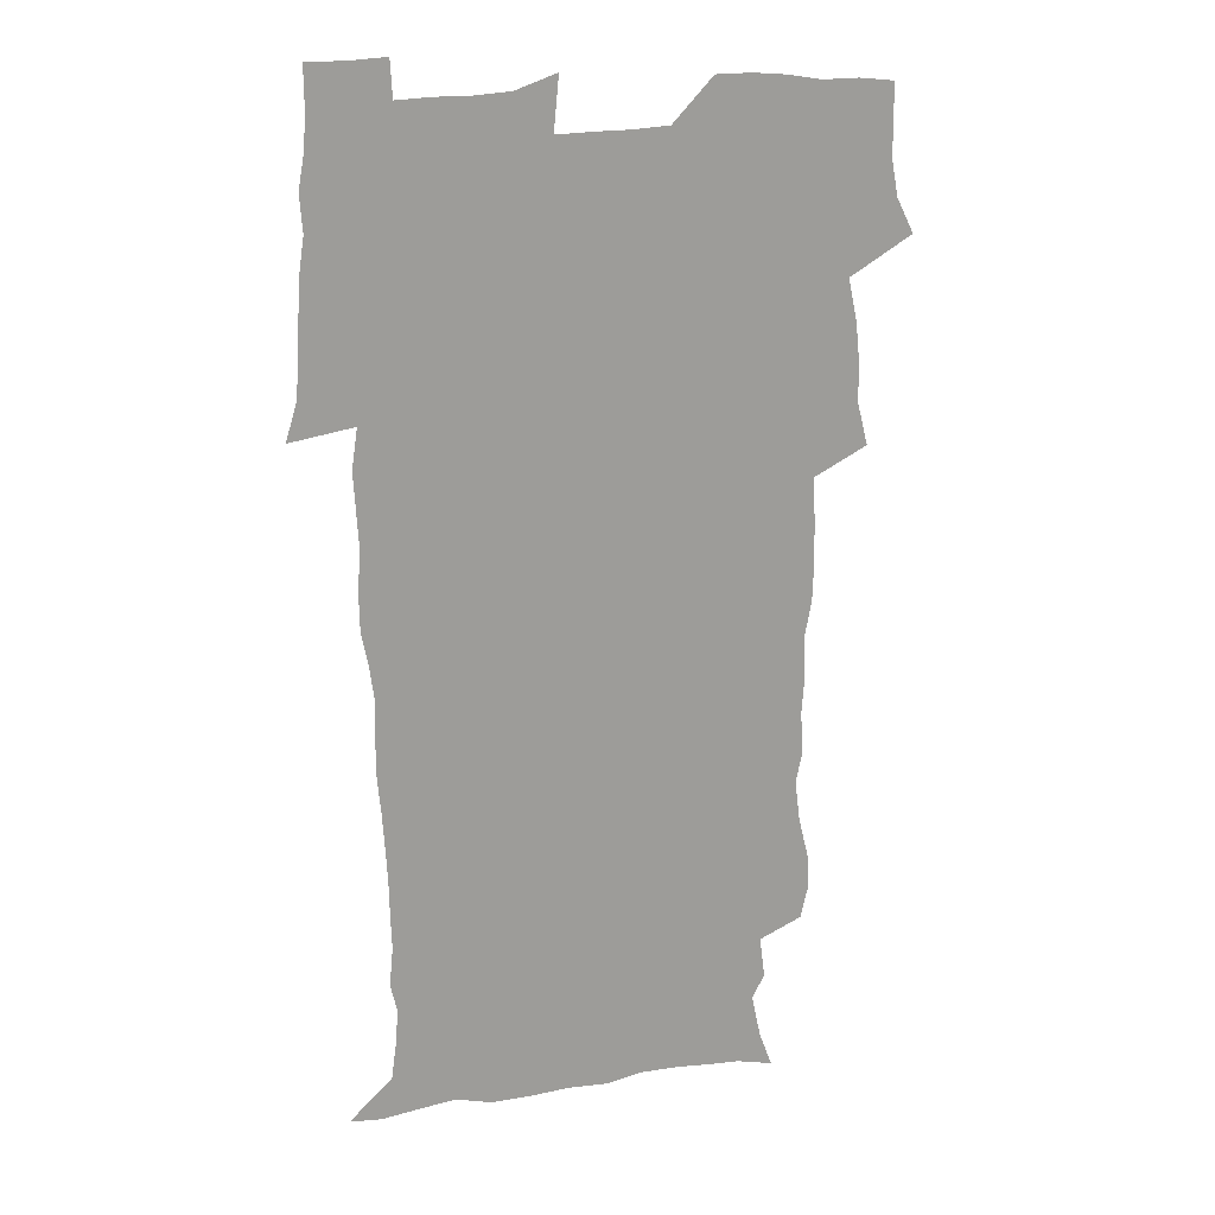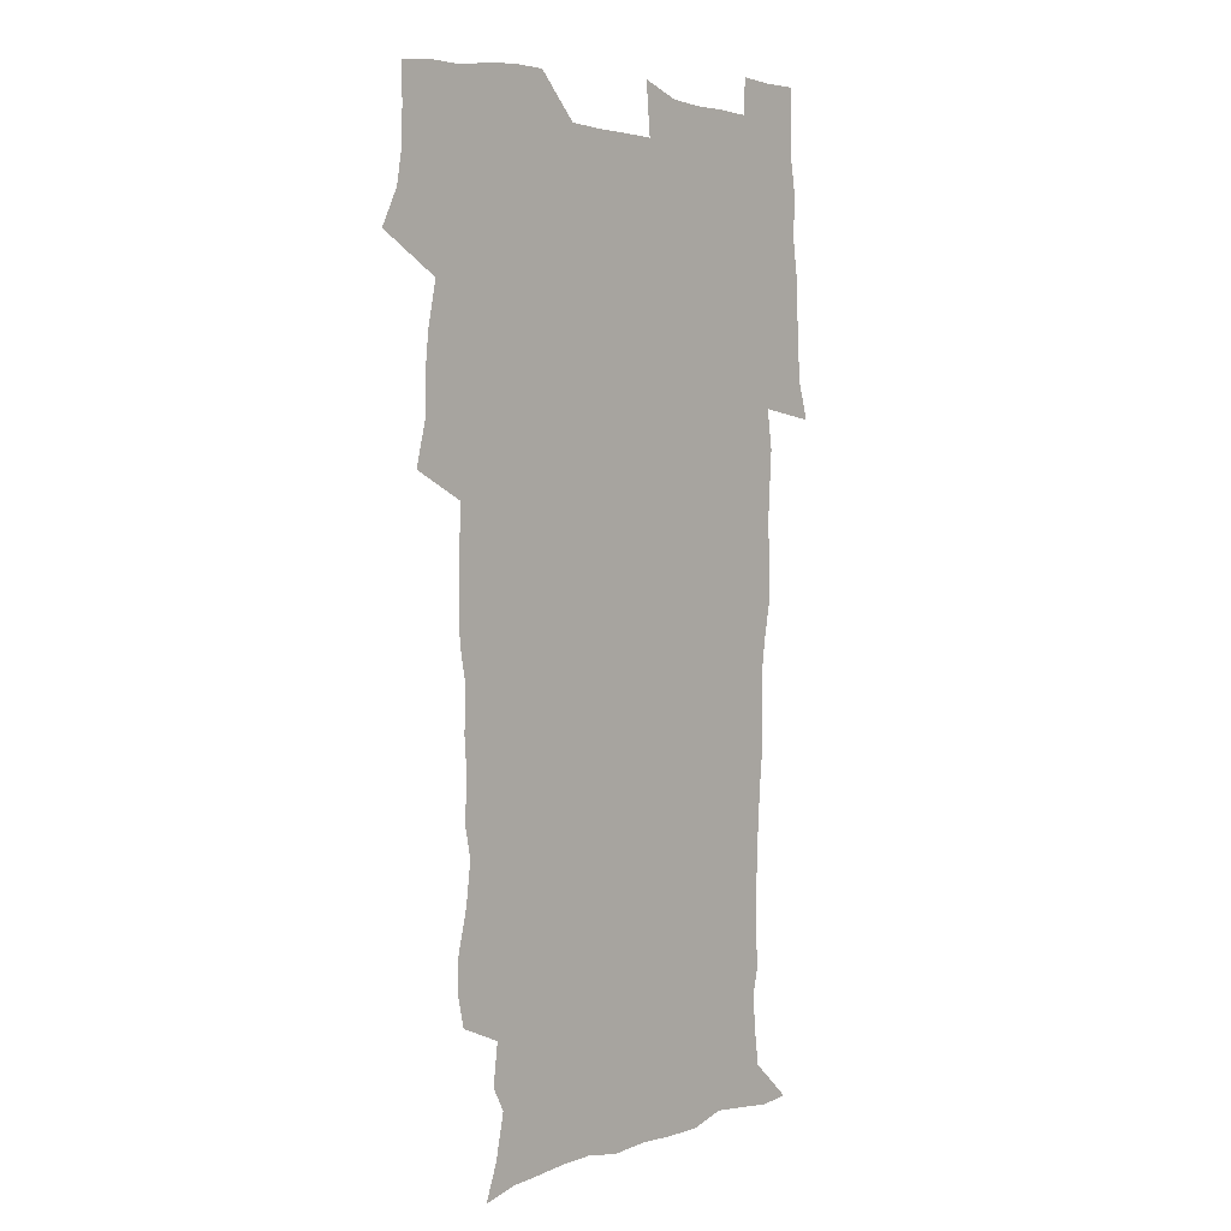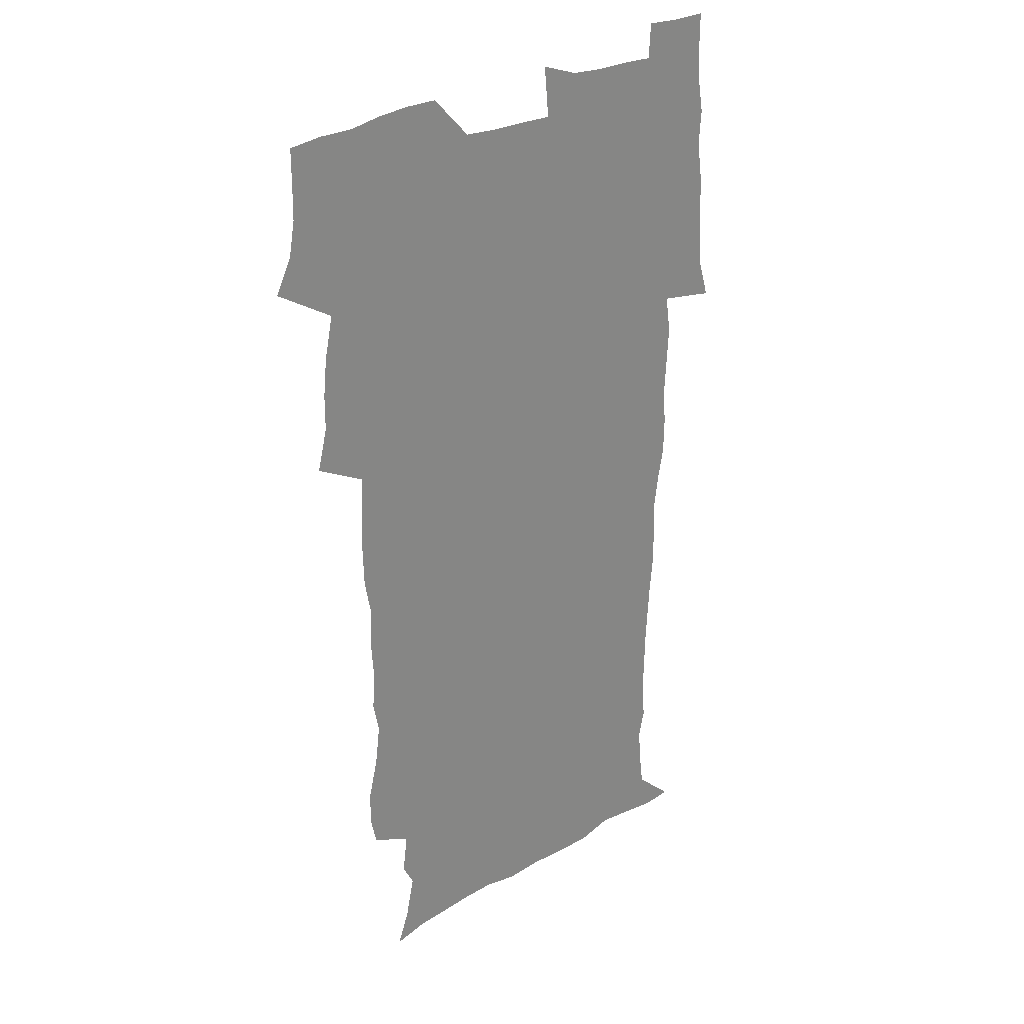
<metadata>
{"format":"obj","ext":"obj","renderer":"f3d","projection":"perspective","resolution":1024,"background":"white","views":[{"elev":19.2,"azim":162.8,"up":"+Y"},{"elev":3.9,"azim":-49.4,"up":"+Y"},{"elev":28.0,"azim":-40.9,"up":"+Y"}]}
</metadata>
<code>
v 470.6 525.3 0
v 477.8 540 0
v 480.5 554.7 0
v 480.7 569.5 0
v 480.7 584.2 0
v 486.7 441.7 0
v 491.2 459.6 0
v 491.3 474.9 0
v 493 491.4 0
v 496.7 509.6 0
v 497.7 524.4 0
v 496.5 539.3 0
v 497.1 553.9 0
v 498.2 568 0
v 495.2 585.8 0
v 509.4 237.2 0
v 506.5 249.9 0
v 506.8 264.4 0
v 511.1 282.1 0
v 513.3 299.2 0
v 510.6 312.6 0
v 511.6 329.9 0
v 510.5 345.5 0
v 511.2 363.4 0
v 508.3 378.3 0
v 507.8 394.8 0
v 508.2 412.2 0
v 509 430.2 0
v 508 445.9 0
v 510 462.6 0
v 508.2 477.2 0
v 510.8 493.9 0
v 512.3 509.5 0
v 512.9 524.3 0
v 511 539.5 0
v 513.9 553.8 0
v 512.4 569.1 0
v 510.3 585.7 0
v 521.1 169.2 0
v 526.5 183.9 0
v 530.4 202.3 0
v 525.2 212.1 0
v 527.4 229.4 0
v 529 246.7 0
v 532.1 264.5 0
v 532.3 279.6 0
v 531.5 294 0
v 531.8 309.5 0
v 530.3 323.8 0
v 529.9 339.3 0
v 529.1 354.6 0
v 529.1 370.8 0
v 528.2 386.3 0
v 527.1 401.6 0
v 526.3 417.2 0
v 527.6 434.2 0
v 526.7 449.2 0
v 527.7 465.2 0
v 526.7 479.8 0
v 528.9 495.8 0
v 527.8 510.3 0
v 527.9 525 0
v 528.6 539.5 0
v 528.3 554.1 0
v 526.7 570.2 0
v 524.4 588.1 0
v 536.2 172.7 0
v 536.4 182.8 0
v 544.2 207.6 0
v 543.6 221.7 0
v 544.3 237.2 0
v 547.2 255.1 0
v 547.7 270.4 0
v 547.7 285.4 0
v 548.1 300.8 0
v 546.8 314.7 0
v 545.8 329.2 0
v 547.8 347.2 0
v 546.1 360.4 0
v 545.4 375.6 0
v 545 390.9 0
v 543.8 405.7 0
v 543.4 421 0
v 542.5 435.7 0
v 543.1 451.5 0
v 543.6 466.8 0
v 543.7 481.7 0
v 543.9 496.4 0
v 543.8 510.8 0
v 544.5 525.1 0
v 544.1 539.2 0
v 544 553 0
v 541.1 571 0
v 538.6 589.3 0
v 548.4 173.4 0
v 554.1 191.9 0
v 558.4 211.4 0
v 560.4 228.6 0
v 562.3 245.5 0
v 562.6 260.3 0
v 562.1 274.3 0
v 562.3 289.4 0
v 561.7 303.7 0
v 561.1 318.1 0
v 560.8 333.2 0
v 560.4 347.5 0
v 560.8 363.6 0
v 560.4 378.6 0
v 559.5 393.1 0
v 560.1 409.2 0
v 559.3 423.4 0
v 559 438.3 0
v 558.7 453.1 0
v 559.2 468.2 0
v 559.4 482.8 0
v 559.1 497 0
v 559.1 511.2 0
v 558.9 525.2 0
v 558.9 539.2 0
v 558 553.6 0
v 555.9 570.3 0
v 553.1 589.2 0
v 563.1 174.5 0
v 568.9 193.8 0
v 573.8 216.3 0
v 575 232.2 0
v 575.5 247.2 0
v 575.9 262.3 0
v 576.1 277.3 0
v 575.6 291.1 0
v 575.2 305.5 0
v 575.3 320.9 0
v 575.3 335.9 0
v 575.2 350.7 0
v 575.7 366.9 0
v 574.9 380.8 0
v 573.6 394.4 0
v 574 410 0
v 573.4 424 0
v 574.1 440.2 0
v 573.7 454.4 0
v 573.5 468.7 0
v 573.5 483 0
v 573.3 497.2 0
v 573.5 511.4 0
v 573.6 525.4 0
v 573.5 539.2 0
v 572.2 554.2 0
v 570.1 571.2 0
v 579.3 174.7 0
v 582.1 189.4 0
v 586.7 215.4 0
v 588.5 234.1 0
v 589.1 249.5 0
v 588.8 262.4 0
v 589.2 278.5 0
v 588.9 292.4 0
v 588.8 307.2 0
v 589.1 323 0
v 588.8 337 0
v 588.4 349.7 0
v 589 368 0
v 589.1 382.9 0
v 588.3 396.3 0
v 588 410.7 0
v 587.1 424.1 0
v 587.9 440.5 0
v 587.9 454.9 0
v 587.8 469.2 0
v 587.8 483.4 0
v 587.9 497.7 0
v 588.1 511.8 0
v 587.7 525.6 0
v 587.5 539.5 0
v 586.8 554.2 0
v 585.4 570.2 0
v 594.7 171.9 0
v 598.4 194.1 0
v 600.4 215.6 0
v 601.6 234.6 0
v 601.9 249.6 0
v 601.7 262.5 0
v 602.2 279.3 0
v 602.2 293.1 0
v 602.2 308.5 0
v 602.2 322.5 0
v 602.2 336.7 0
v 602.5 352.1 0
v 602.3 366.9 0
v 602.3 383.5 0
v 602.2 397.1 0
v 602 411.5 0
v 601.8 425.8 0
v 601.9 440.4 0
v 602.1 455.6 0
v 602.1 469.8 0
v 601.9 483.7 0
v 602.1 498.1 0
v 602.2 512 0
v 601.9 525.8 0
v 601.5 540.2 0
v 601.2 554.5 0
v 600.4 570.1 0
v 611.7 172.8 0
v 613.6 196.7 0
v 614.2 214.4 0
v 614.6 233.7 0
v 614.8 250 0
v 615 264.2 0
v 615.4 278.1 0
v 615.5 294.1 0
v 615.3 308.5 0
v 615.3 323.5 0
v 615.5 335.6 0
v 616 353.7 0
v 615.9 367.9 0
v 616.1 382 0
v 615.9 397.3 0
v 615.8 411.4 0
v 615.8 426.5 0
v 615.9 440.4 0
v 615.8 456 0
v 615.9 469.8 0
v 615.9 483.8 0
v 616 498 0
v 616 512.1 0
v 616 525.9 0
v 616 539.8 0
v 615.7 554.6 0
v 615.3 569.6 0
v 613.2 592 0
v 628.5 171.8 0
v 628.2 196.6 0
v 628 216.2 0
v 628 232.5 0
v 628.1 247.9 0
v 628.1 262.6 0
v 629 276.1 0
v 628.4 294.3 0
v 628.5 308.6 0
v 628.9 322.5 0
v 629.3 338.7 0
v 629.3 353.6 0
v 629.4 367.9 0
v 629.7 382 0
v 629.6 397 0
v 629.7 411.4 0
v 630 425.7 0
v 629.9 440.6 0
v 629.9 455.2 0
v 629.8 469.6 0
v 629.8 483.8 0
v 630.3 497.6 0
v 629.9 512.2 0
v 630.1 526.1 0
v 630 540.1 0
v 630 554.5 0
v 629.8 570.3 0
v 630.4 586 0
v 645 171.6 0
v 643.1 194.6 0
v 641.6 215.4 0
v 641.1 232.1 0
v 641.7 245.7 0
v 642.5 258.6 0
v 642.1 276 0
v 642.1 291.3 0
v 641.8 307.2 0
v 642.7 320.5 0
v 642.5 337.6 0
v 642.8 352.2 0
v 642.9 366.9 0
v 643.4 381.1 0
v 643.9 395.5 0
v 644 410.4 0
v 644 425.4 0
v 644.3 439.7 0
v 644.3 454.4 0
v 644.2 469.1 0
v 644.5 483.3 0
v 644.4 497.7 0
v 644.8 511.7 0
v 644.2 526.3 0
v 644.3 540.3 0
v 644.5 554.8 0
v 644.7 570.7 0
v 645.4 584.9 0
v 660.3 175.7 0
v 657.9 193.6 0
v 655.4 213.3 0
v 654.8 229.4 0
v 655.1 243.9 0
v 655 259.7 0
v 656.1 273.1 0
v 655.5 289.5 0
v 656.1 304 0
v 655.9 320.1 0
v 656.9 334.2 0
v 657.4 348.9 0
v 657.4 364.3 0
v 657.3 379.7 0
v 658.4 393.8 0
v 658.6 408.9 0
v 658.6 424 0
v 658.8 438.8 0
v 658.8 453.7 0
v 659 468.3 0
v 659.1 482.8 0
v 658.4 497.7 0
v 658.9 511.7 0
v 658.8 526.1 0
v 659.1 540.5 0
v 659.2 555 0
v 659.5 569.9 0
v 660.1 585 0
v 676.1 173.9 0
v 674 189.1 0
v 670.9 208.3 0
v 669.6 224.7 0
v 669.8 239.6 0
v 669.7 254.9 0
v 670 269.6 0
v 669.8 285.5 0
v 670.3 300.4 0
v 670 316.4 0
v 671 331 0
v 671.8 345.9 0
v 671.9 361.3 0
v 673.3 375.7 0
v 675.6 389.7 0
v 674.3 406.2 0
v 675.2 421.1 0
v 674.5 436.9 0
v 675.1 451.8 0
v 674.9 467 0
v 675 481.7 0
v 674.6 496.5 0
v 673.5 511.4 0
v 674.6 525.7 0
v 673.3 540.8 0
v 673.7 554.8 0
v 674.1 568.9 0
v 674.9 584.4 0
v 675.7 599.7 0
v 691.8 171.9 0
v 687 189.9 0
v 684.9 205.3 0
v 683.7 220.6 0
v 686.5 232.5 0
v 685 249 0
v 685.5 263.5 0
v 685.8 278.7 0
v 686.6 293.5 0
v 687.6 308.5 0
v 689 323.2 0
v 689.2 339.1 0
v 688.7 355.7 0
v 690.7 370.3 0
v 693.5 384.6 0
v 693.8 400.5 0
v 692.6 417.4 0
v 693.5 433 0
v 694.5 448.6 0
v 692 465.4 0
v 692.8 479.6 0
v 693.7 494.1 0
v 691.2 509.8 0
v 691.6 524.5 0
v 689.8 539.9 0
v 689.1 554.5 0
v 688.7 568.8 0
v 690 583.6 0
v 690.9 598.8 0
v 705.2 173.1 0
v 718.9 461.1 0
v 714.1 477 0
v 713 491.7 0
v 712.3 506.8 0
v 711.5 522 0
v 709.1 538 0
v 710.3 553.1 0
v 707.6 568.8 0
v 706.8 583.9 0
v 706.9 598.9 0
f 10 11 1
f 1 11 2
f 11 12 2
f 2 12 3
f 12 13 3
f 3 13 4
f 13 14 4
f 4 14 5
f 14 15 5
f 28 29 6
f 6 29 7
f 29 30 7
f 7 30 8
f 30 31 8
f 8 31 9
f 31 32 9
f 9 32 10
f 32 33 10
f 10 33 11
f 33 34 11
f 11 34 12
f 34 35 12
f 12 35 13
f 35 36 13
f 13 36 14
f 36 37 14
f 14 37 15
f 37 38 15
f 43 44 16
f 16 44 17
f 44 45 17
f 17 45 18
f 45 46 18
f 18 46 19
f 46 47 19
f 19 47 20
f 47 48 20
f 20 48 21
f 48 49 21
f 21 49 22
f 49 50 22
f 22 50 23
f 50 51 23
f 23 51 24
f 51 52 24
f 24 52 25
f 52 53 25
f 25 53 26
f 53 54 26
f 26 54 27
f 54 55 27
f 27 55 28
f 55 56 28
f 28 56 29
f 56 57 29
f 29 57 30
f 57 58 30
f 30 58 31
f 58 59 31
f 31 59 32
f 59 60 32
f 32 60 33
f 60 61 33
f 33 61 34
f 61 62 34
f 34 62 35
f 62 63 35
f 35 63 36
f 63 64 36
f 36 64 37
f 64 65 37
f 37 65 38
f 65 66 38
f 39 67 40
f 67 68 40
f 40 68 41
f 68 69 41
f 41 69 42
f 69 70 42
f 42 70 43
f 70 71 43
f 43 71 44
f 71 72 44
f 44 72 45
f 72 73 45
f 45 73 46
f 73 74 46
f 46 74 47
f 74 75 47
f 47 75 48
f 75 76 48
f 48 76 49
f 76 77 49
f 49 77 50
f 77 78 50
f 50 78 51
f 78 79 51
f 51 79 52
f 79 80 52
f 52 80 53
f 80 81 53
f 53 81 54
f 81 82 54
f 54 82 55
f 82 83 55
f 55 83 56
f 83 84 56
f 56 84 57
f 84 85 57
f 57 85 58
f 85 86 58
f 58 86 59
f 86 87 59
f 59 87 60
f 87 88 60
f 60 88 61
f 88 89 61
f 61 89 62
f 89 90 62
f 62 90 63
f 90 91 63
f 63 91 64
f 91 92 64
f 64 92 65
f 92 93 65
f 65 93 66
f 93 94 66
f 67 95 68
f 95 96 68
f 68 96 69
f 96 97 69
f 69 97 70
f 97 98 70
f 70 98 71
f 98 99 71
f 71 99 72
f 99 100 72
f 72 100 73
f 100 101 73
f 73 101 74
f 101 102 74
f 74 102 75
f 102 103 75
f 75 103 76
f 103 104 76
f 76 104 77
f 104 105 77
f 77 105 78
f 105 106 78
f 78 106 79
f 106 107 79
f 79 107 80
f 107 108 80
f 80 108 81
f 108 109 81
f 81 109 82
f 109 110 82
f 82 110 83
f 110 111 83
f 83 111 84
f 111 112 84
f 84 112 85
f 112 113 85
f 85 113 86
f 113 114 86
f 86 114 87
f 114 115 87
f 87 115 88
f 115 116 88
f 88 116 89
f 116 117 89
f 89 117 90
f 117 118 90
f 90 118 91
f 118 119 91
f 91 119 92
f 119 120 92
f 92 120 93
f 120 121 93
f 93 121 94
f 121 122 94
f 95 123 96
f 123 124 96
f 96 124 97
f 124 125 97
f 97 125 98
f 125 126 98
f 98 126 99
f 126 127 99
f 99 127 100
f 127 128 100
f 100 128 101
f 128 129 101
f 101 129 102
f 129 130 102
f 102 130 103
f 130 131 103
f 103 131 104
f 131 132 104
f 104 132 105
f 132 133 105
f 105 133 106
f 133 134 106
f 106 134 107
f 134 135 107
f 107 135 108
f 135 136 108
f 108 136 109
f 136 137 109
f 109 137 110
f 137 138 110
f 110 138 111
f 138 139 111
f 111 139 112
f 139 140 112
f 112 140 113
f 140 141 113
f 113 141 114
f 141 142 114
f 114 142 115
f 142 143 115
f 115 143 116
f 143 144 116
f 116 144 117
f 144 145 117
f 117 145 118
f 145 146 118
f 118 146 119
f 146 147 119
f 119 147 120
f 147 148 120
f 120 148 121
f 148 149 121
f 121 149 122
f 123 150 124
f 150 151 124
f 124 151 125
f 151 152 125
f 125 152 126
f 152 153 126
f 126 153 127
f 153 154 127
f 127 154 128
f 154 155 128
f 128 155 129
f 155 156 129
f 129 156 130
f 156 157 130
f 130 157 131
f 157 158 131
f 131 158 132
f 158 159 132
f 132 159 133
f 159 160 133
f 133 160 134
f 160 161 134
f 134 161 135
f 161 162 135
f 135 162 136
f 162 163 136
f 136 163 137
f 163 164 137
f 137 164 138
f 164 165 138
f 138 165 139
f 165 166 139
f 139 166 140
f 166 167 140
f 140 167 141
f 167 168 141
f 141 168 142
f 168 169 142
f 142 169 143
f 169 170 143
f 143 170 144
f 170 171 144
f 144 171 145
f 171 172 145
f 145 172 146
f 172 173 146
f 146 173 147
f 173 174 147
f 147 174 148
f 174 175 148
f 148 175 149
f 175 176 149
f 150 177 151
f 177 178 151
f 151 178 152
f 178 179 152
f 152 179 153
f 179 180 153
f 153 180 154
f 180 181 154
f 154 181 155
f 181 182 155
f 155 182 156
f 182 183 156
f 156 183 157
f 183 184 157
f 157 184 158
f 184 185 158
f 158 185 159
f 185 186 159
f 159 186 160
f 186 187 160
f 160 187 161
f 187 188 161
f 161 188 162
f 188 189 162
f 162 189 163
f 189 190 163
f 163 190 164
f 190 191 164
f 164 191 165
f 191 192 165
f 165 192 166
f 192 193 166
f 166 193 167
f 193 194 167
f 167 194 168
f 194 195 168
f 168 195 169
f 195 196 169
f 169 196 170
f 196 197 170
f 170 197 171
f 197 198 171
f 171 198 172
f 198 199 172
f 172 199 173
f 199 200 173
f 173 200 174
f 200 201 174
f 174 201 175
f 201 202 175
f 175 202 176
f 202 203 176
f 177 204 178
f 204 205 178
f 178 205 179
f 205 206 179
f 179 206 180
f 206 207 180
f 180 207 181
f 207 208 181
f 181 208 182
f 208 209 182
f 182 209 183
f 209 210 183
f 183 210 184
f 210 211 184
f 184 211 185
f 211 212 185
f 185 212 186
f 212 213 186
f 186 213 187
f 213 214 187
f 187 214 188
f 214 215 188
f 188 215 189
f 215 216 189
f 189 216 190
f 216 217 190
f 190 217 191
f 217 218 191
f 191 218 192
f 218 219 192
f 192 219 193
f 219 220 193
f 193 220 194
f 220 221 194
f 194 221 195
f 221 222 195
f 195 222 196
f 222 223 196
f 196 223 197
f 223 224 197
f 197 224 198
f 224 225 198
f 198 225 199
f 225 226 199
f 199 226 200
f 226 227 200
f 200 227 201
f 227 228 201
f 201 228 202
f 228 229 202
f 202 229 203
f 229 230 203
f 204 232 205
f 232 233 205
f 205 233 206
f 233 234 206
f 206 234 207
f 234 235 207
f 207 235 208
f 235 236 208
f 208 236 209
f 236 237 209
f 209 237 210
f 237 238 210
f 210 238 211
f 238 239 211
f 211 239 212
f 239 240 212
f 212 240 213
f 240 241 213
f 213 241 214
f 241 242 214
f 214 242 215
f 242 243 215
f 215 243 216
f 243 244 216
f 216 244 217
f 244 245 217
f 217 245 218
f 245 246 218
f 218 246 219
f 246 247 219
f 219 247 220
f 247 248 220
f 220 248 221
f 248 249 221
f 221 249 222
f 249 250 222
f 222 250 223
f 250 251 223
f 223 251 224
f 251 252 224
f 224 252 225
f 252 253 225
f 225 253 226
f 253 254 226
f 226 254 227
f 254 255 227
f 227 255 228
f 255 256 228
f 228 256 229
f 256 257 229
f 229 257 230
f 257 258 230
f 230 258 231
f 258 259 231
f 232 260 233
f 260 261 233
f 233 261 234
f 261 262 234
f 234 262 235
f 262 263 235
f 235 263 236
f 263 264 236
f 236 264 237
f 264 265 237
f 237 265 238
f 265 266 238
f 238 266 239
f 266 267 239
f 239 267 240
f 267 268 240
f 240 268 241
f 268 269 241
f 241 269 242
f 269 270 242
f 242 270 243
f 270 271 243
f 243 271 244
f 271 272 244
f 244 272 245
f 272 273 245
f 245 273 246
f 273 274 246
f 246 274 247
f 274 275 247
f 247 275 248
f 275 276 248
f 248 276 249
f 276 277 249
f 249 277 250
f 277 278 250
f 250 278 251
f 278 279 251
f 251 279 252
f 279 280 252
f 252 280 253
f 280 281 253
f 253 281 254
f 281 282 254
f 254 282 255
f 282 283 255
f 255 283 256
f 283 284 256
f 256 284 257
f 284 285 257
f 257 285 258
f 285 286 258
f 258 286 259
f 286 287 259
f 260 288 261
f 288 289 261
f 261 289 262
f 289 290 262
f 262 290 263
f 290 291 263
f 263 291 264
f 291 292 264
f 264 292 265
f 292 293 265
f 265 293 266
f 293 294 266
f 266 294 267
f 294 295 267
f 267 295 268
f 295 296 268
f 268 296 269
f 296 297 269
f 269 297 270
f 297 298 270
f 270 298 271
f 298 299 271
f 271 299 272
f 299 300 272
f 272 300 273
f 300 301 273
f 273 301 274
f 301 302 274
f 274 302 275
f 302 303 275
f 275 303 276
f 303 304 276
f 276 304 277
f 304 305 277
f 277 305 278
f 305 306 278
f 278 306 279
f 306 307 279
f 279 307 280
f 307 308 280
f 280 308 281
f 308 309 281
f 281 309 282
f 309 310 282
f 282 310 283
f 310 311 283
f 283 311 284
f 311 312 284
f 284 312 285
f 312 313 285
f 285 313 286
f 313 314 286
f 286 314 287
f 314 315 287
f 288 316 289
f 316 317 289
f 289 317 290
f 317 318 290
f 290 318 291
f 318 319 291
f 291 319 292
f 319 320 292
f 292 320 293
f 320 321 293
f 293 321 294
f 321 322 294
f 294 322 295
f 322 323 295
f 295 323 296
f 323 324 296
f 296 324 297
f 324 325 297
f 297 325 298
f 325 326 298
f 298 326 299
f 326 327 299
f 299 327 300
f 327 328 300
f 300 328 301
f 328 329 301
f 301 329 302
f 329 330 302
f 302 330 303
f 330 331 303
f 303 331 304
f 331 332 304
f 304 332 305
f 332 333 305
f 305 333 306
f 333 334 306
f 306 334 307
f 334 335 307
f 307 335 308
f 335 336 308
f 308 336 309
f 336 337 309
f 309 337 310
f 337 338 310
f 310 338 311
f 338 339 311
f 311 339 312
f 339 340 312
f 312 340 313
f 340 341 313
f 313 341 314
f 341 342 314
f 314 342 315
f 342 343 315
f 316 345 317
f 345 346 317
f 317 346 318
f 346 347 318
f 318 347 319
f 347 348 319
f 319 348 320
f 348 349 320
f 320 349 321
f 349 350 321
f 321 350 322
f 350 351 322
f 322 351 323
f 351 352 323
f 323 352 324
f 352 353 324
f 324 353 325
f 353 354 325
f 325 354 326
f 354 355 326
f 326 355 327
f 355 356 327
f 327 356 328
f 356 357 328
f 328 357 329
f 357 358 329
f 329 358 330
f 358 359 330
f 330 359 331
f 359 360 331
f 331 360 332
f 360 361 332
f 332 361 333
f 361 362 333
f 333 362 334
f 362 363 334
f 334 363 335
f 363 364 335
f 335 364 336
f 364 365 336
f 336 365 337
f 365 366 337
f 337 366 338
f 366 367 338
f 338 367 339
f 367 368 339
f 339 368 340
f 368 369 340
f 340 369 341
f 369 370 341
f 341 370 342
f 370 371 342
f 342 371 343
f 371 372 343
f 343 372 344
f 372 373 344
f 345 374 346
f 364 375 365
f 375 376 365
f 365 376 366
f 376 377 366
f 366 377 367
f 377 378 367
f 367 378 368
f 378 379 368
f 368 379 369
f 379 380 369
f 369 380 370
f 380 381 370
f 370 381 371
f 381 382 371
f 371 382 372
f 382 383 372
f 372 383 373
f 383 384 373

</code>
